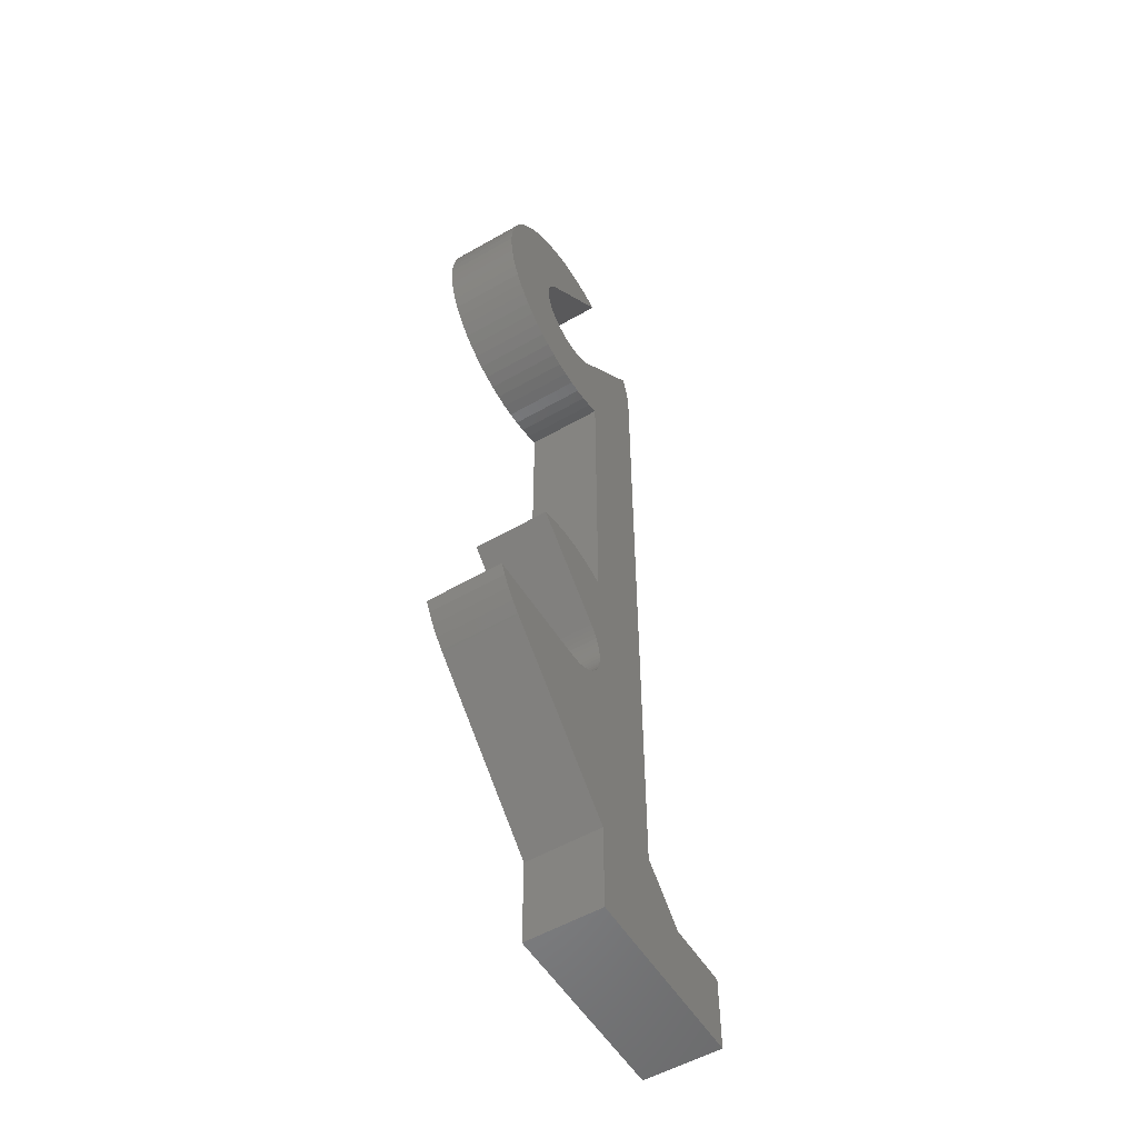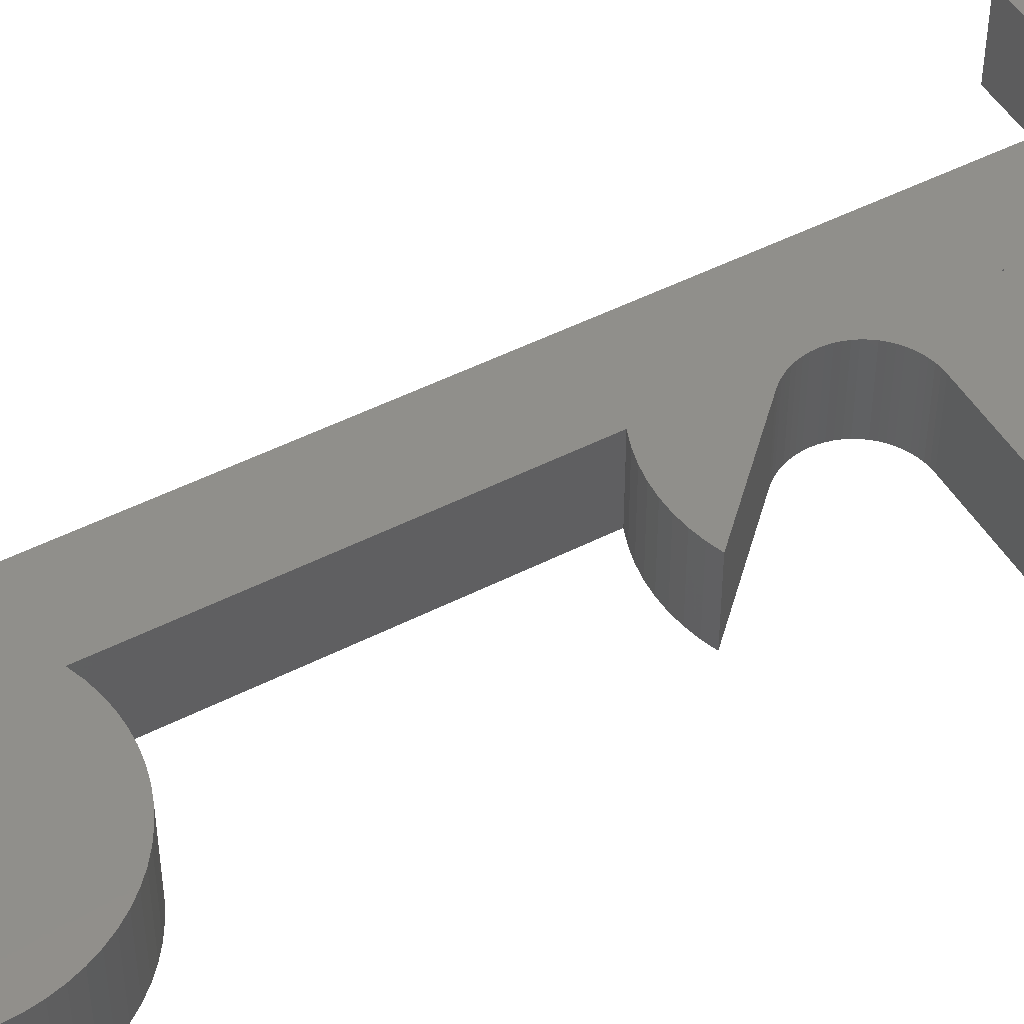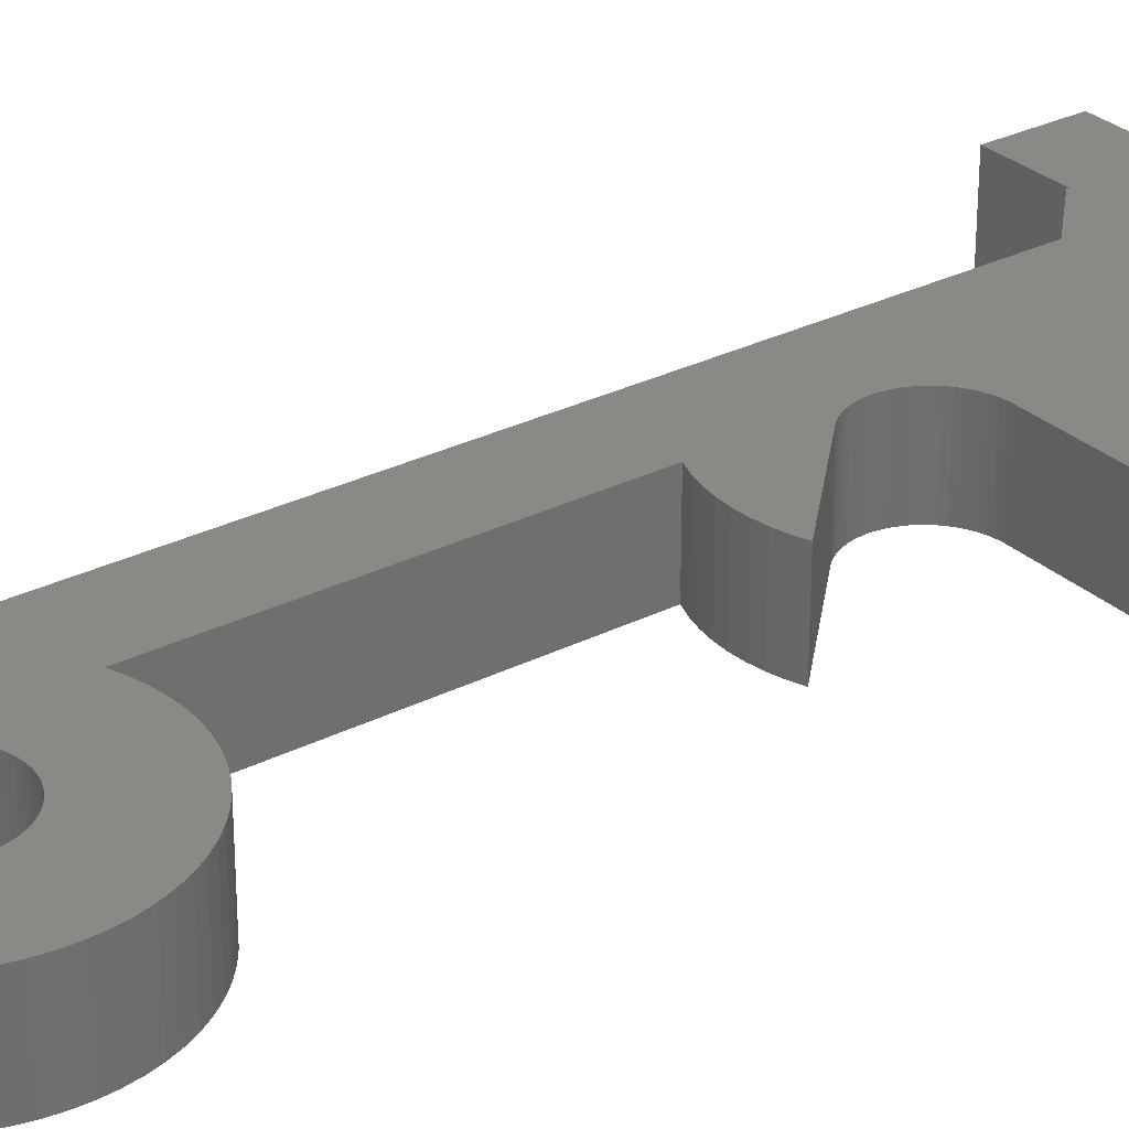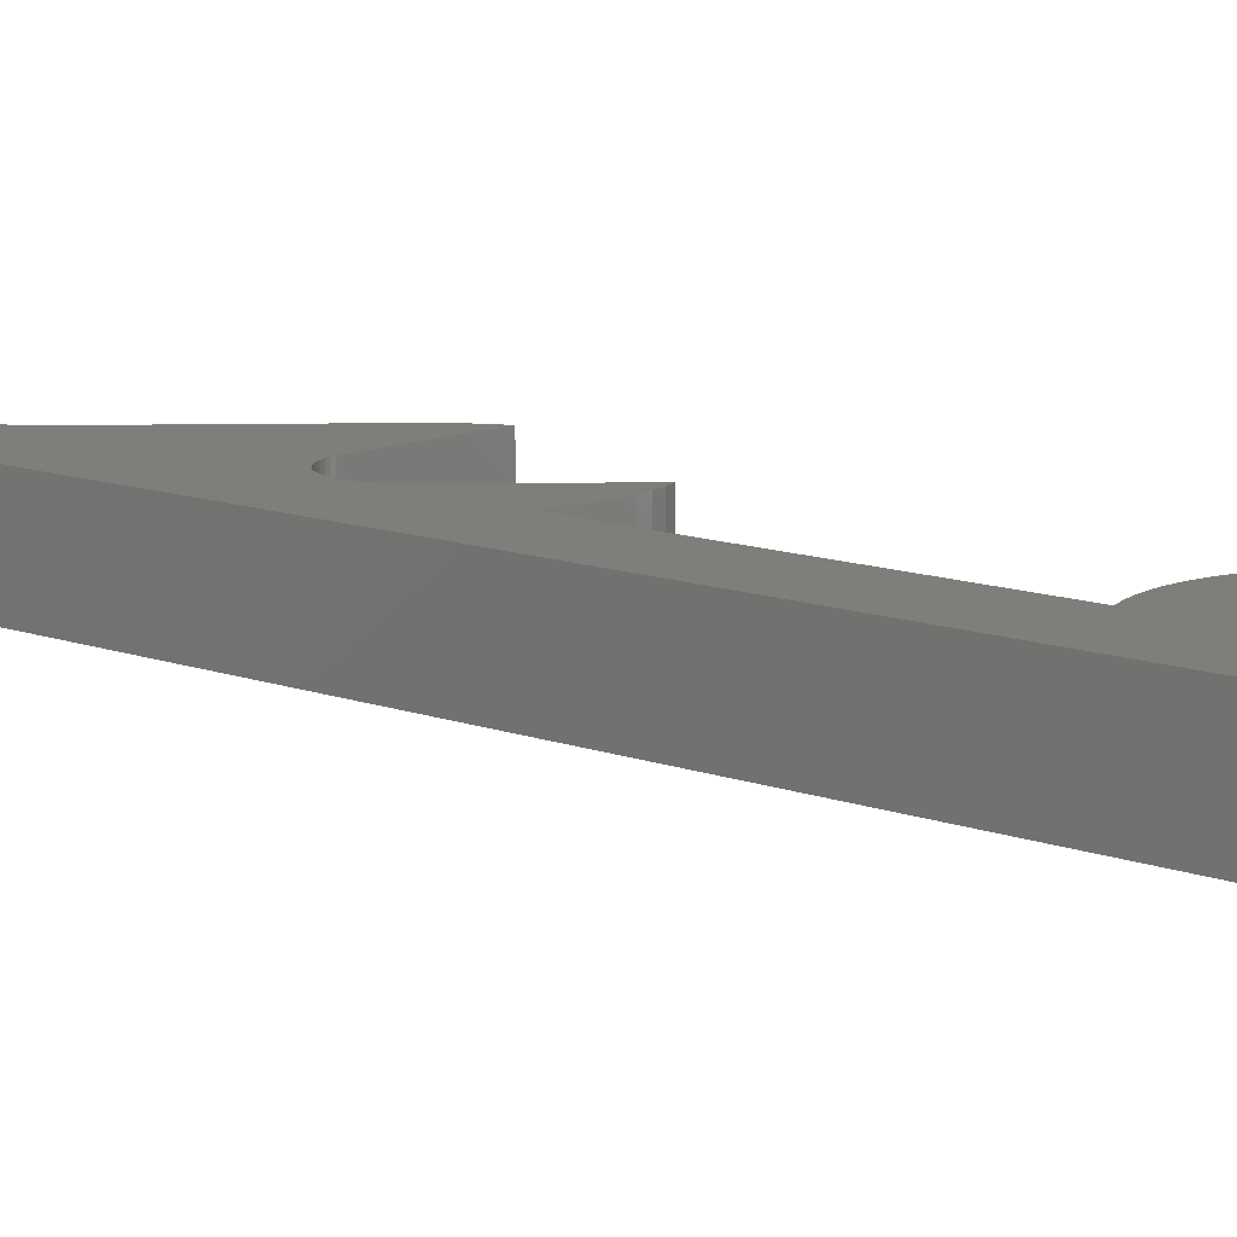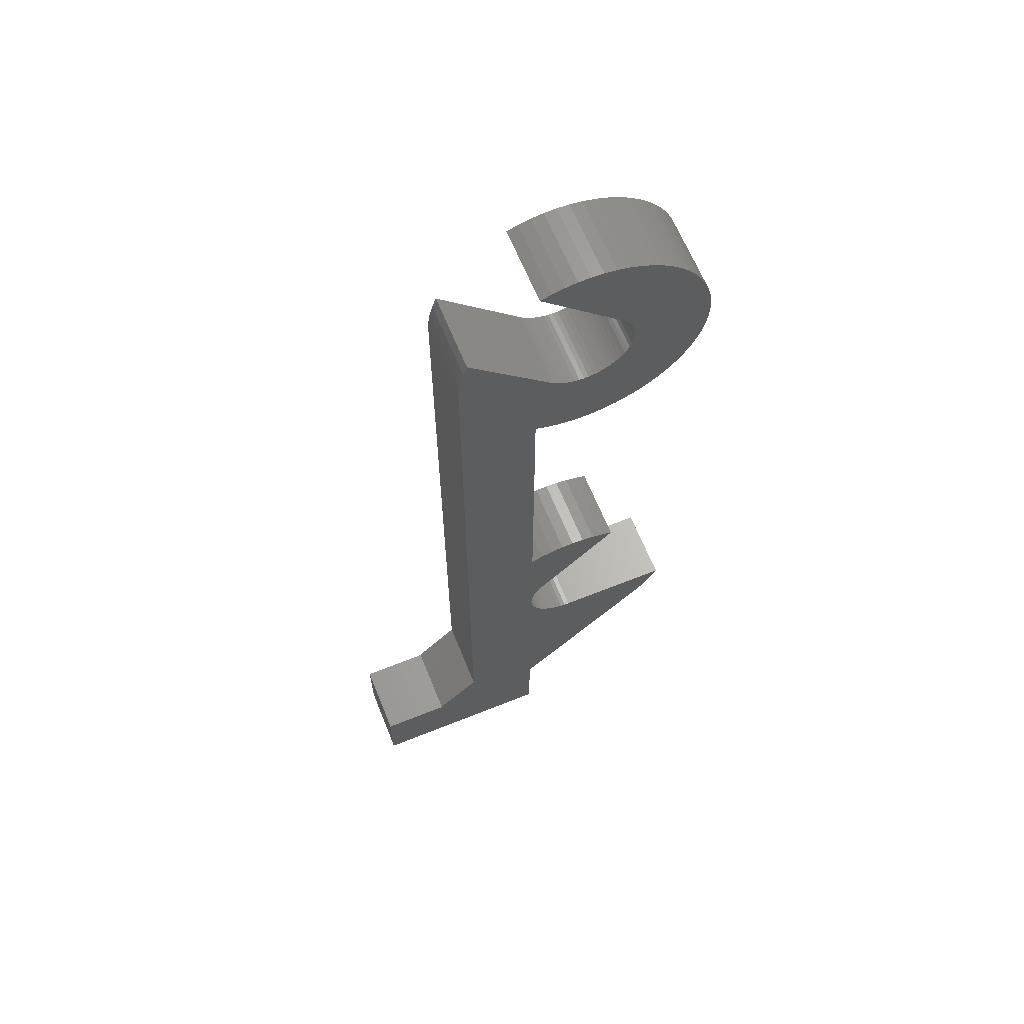
<metadata>
{"format":"stl","ext":"stl","renderer":"f3d","projection":"perspective","resolution":1024,"background":"white","views":[{"elev":-54.4,"azim":-58.7,"up":"+Y"},{"elev":48.6,"azim":-119.6,"up":"+Z"},{"elev":29.2,"azim":-126.8,"up":"+Z"},{"elev":11.4,"azim":132.5,"up":"+Z"},{"elev":64.5,"azim":158.0,"up":"+Y"}]}
</metadata>
<code>
# stl→obj: 266 verts, 532 faces
v 0 13.05 -4
v -1.279 12.99 4
v 0 13.05 4
v -1.279 12.99 -4
v 4.994 12.06 -4
v 3.788 12.49 4
v 4.994 12.06 4
v 3.788 12.49 -4
v -2.546 12.8 -4
v -3.788 12.49 4
v -2.546 12.8 4
v -3.788 12.49 -4
v 2.546 12.8 -4
v 1.279 12.99 4
v 2.546 12.8 4
v 1.279 12.99 -4
v 5.05 12.03 -4
v 5.05 12.03 4
v -3.571 60.57 4
v 3.788 69.49 4
v 2.546 69.8 4
v 1.279 69.99 4
v 0 70.05 4
v -1.279 69.99 4
v -2.546 69.8 4
v 4.936 69.08 4
v -3.788 69.49 4
v -4.994 69.06 4
v -6.152 68.51 4
v -7.25 67.85 4
v -8.279 67.09 4
v -9.228 66.23 4
v -3.904 60.2 4
v -10.09 65.28 4
v -4.199 59.81 4
v -10.85 64.25 4
v -4.454 59.38 4
v 3.571 53.43 4
v 13.05 57 4
v 12.99 58.28 4
v 17.75 -24.89 4
v 13.05 -20.19 4
v 17.59 -25.05 4
v 25.05 -33.05 4
v 25.05 -25.05 4
v 5.05 -23.51 4
v 12.8 59.55 4
v 12.49 60.79 4
v 12.08 61.94 4
v 5.05 44.97 4
v 5.026 0.495 4
v 5.026 -0.495 4
v 5.05 0 4
v 5.05 -12.19 4
v 5.05 -12.03 4
v 5.05 -33.05 4
v 0 -5.05 4
v -9.228 -9.228 4
v -9.116 -9.329 4
v -10.09 -8.279 4
v -10.85 -7.25 4
v -11.51 -6.152 4
v -12.03 -5.05 4
v 4.936 -12.08 4
v 4.454 -2.381 4
v 4.666 -1.933 4
v 4.199 -2.806 4
v 3.904 -3.204 4
v 3.571 -3.571 4
v 3.204 -3.904 4
v 2.806 -4.199 4
v 2.381 -4.454 4
v 1.933 -4.666 4
v 1.466 -4.833 4
v 0.9852 -4.953 4
v 0.495 -5.026 4
v -9.122 -9.334 4
v 4.953 -0.9852 4
v 4.833 -1.466 4
v 4.994 -12.06 4
v 3.571 3.571 4
v 4.953 0.9852 4
v 4.833 1.466 4
v 4.666 1.933 4
v 4.454 2.381 4
v 4.199 2.806 4
v 3.904 3.204 4
v -4.936 12.08 4
v 3.204 53.1 4
v 2.806 52.8 4
v 2.381 52.55 4
v 1.933 52.33 4
v 4.994 44.94 4
v 3.788 44.51 4
v 1.466 52.17 4
v 2.546 44.2 4
v 0.9852 52.05 4
v 1.279 44.01 4
v 0.495 51.97 4
v 0 51.95 4
v 0 43.95 4
v -0.495 51.97 4
v -1.279 44.01 4
v -0.9852 52.05 4
v -2.546 44.2 4
v -1.466 52.17 4
v -3.788 44.51 4
v -1.933 52.33 4
v -4.994 44.94 4
v -2.381 52.55 4
v -6.152 45.49 4
v -2.806 52.8 4
v -7.25 46.15 4
v -3.204 53.1 4
v -8.279 46.91 4
v -3.571 53.43 4
v -9.228 47.77 4
v -3.904 53.8 4
v -10.09 48.72 4
v -4.199 54.19 4
v -10.85 49.75 4
v -4.454 54.62 4
v -11.51 50.85 4
v -4.666 55.07 4
v -12.06 52.01 4
v -4.833 55.53 4
v -12.49 53.21 4
v -4.953 56.01 4
v -12.8 54.45 4
v -5.026 56.51 4
v -12.99 55.72 4
v -5.05 57 4
v -11.51 63.15 4
v -4.666 58.93 4
v -12.06 61.99 4
v -4.833 58.47 4
v -12.49 60.79 4
v -4.953 57.99 4
v -12.8 59.55 4
v -5.026 57.49 4
v -12.99 58.28 4
v -13.05 57 4
v -4.936 12.08 -4
v -9.228 -9.228 -4
v -9.116 -9.329 -4
v -11.51 -6.152 -4
v -12.03 -5.05 -4
v -10.09 -8.279 -4
v -10.85 -7.25 -4
v 13.05 -20.19 -4
v 5.026 0.495 -4
v 4.953 0.9852 -4
v 4.833 1.466 -4
v 4.666 1.933 -4
v 4.454 2.381 -4
v 4.199 2.806 -4
v 3.904 3.204 -4
v 3.571 3.571 -4
v 5.026 -0.495 -4
v 5.05 0 -4
v 4.936 -12.08 -4
v 5.05 -12.03 -4
v 4.994 -12.06 -4
v 4.953 -0.9852 -4
v 1.933 -4.666 -4
v 4.833 -1.466 -4
v 5.05 -23.51 -4
v 5.05 -12.19 -4
v 4.666 -1.933 -4
v -9.122 -9.334 -4
v 4.454 -2.381 -4
v 4.199 -2.806 -4
v 3.904 -3.204 -4
v 3.571 -3.571 -4
v 3.204 -3.904 -4
v 2.806 -4.199 -4
v 2.381 -4.454 -4
v 1.466 -4.833 -4
v 0.9852 -4.953 -4
v 0.495 -5.026 -4
v 0 -5.05 -4
v 25.05 -33.05 -4
v 17.59 -25.05 -4
v 25.05 -25.05 -4
v 5.05 -33.05 -4
v 13.05 57 -4
v 5.05 44.97 -4
v 3.571 53.43 -4
v 12.99 58.28 -4
v 12.8 59.55 -4
v 12.49 60.79 -4
v 1.933 52.33 -4
v 4.994 44.94 -4
v 3.788 44.51 -4
v 12.08 61.94 -4
v 3.204 53.1 -4
v 2.806 52.8 -4
v 1.466 52.17 -4
v 2.546 44.2 -4
v 2.381 52.55 -4
v 0.9852 52.05 -4
v 1.279 44.01 -4
v 0.495 51.97 -4
v 0 43.95 -4
v 0 51.95 -4
v -0.495 51.97 -4
v -1.279 44.01 -4
v -0.9852 52.05 -4
v -2.546 44.2 -4
v -1.466 52.17 -4
v -3.788 44.51 -4
v -1.933 52.33 -4
v -4.994 44.94 -4
v -2.381 52.55 -4
v -6.152 45.49 -4
v -2.806 52.8 -4
v -7.25 46.15 -4
v -3.204 53.1 -4
v -8.279 46.91 -4
v -3.571 53.43 -4
v -9.228 47.77 -4
v -3.904 53.8 -4
v -10.09 48.72 -4
v -4.199 54.19 -4
v -10.85 49.75 -4
v -4.454 54.62 -4
v 17.75 -24.89 -4
v -3.571 60.57 -4
v 3.788 69.49 -4
v 4.936 69.08 -4
v 2.546 69.8 -4
v 1.279 69.99 -4
v 0 70.05 -4
v -1.279 69.99 -4
v -2.546 69.8 -4
v -3.788 69.49 -4
v -9.228 66.23 -4
v -3.904 60.2 -4
v -10.09 65.28 -4
v -4.199 59.81 -4
v -10.85 64.25 -4
v -4.454 59.38 -4
v -11.51 63.15 -4
v -4.666 58.93 -4
v -12.06 61.99 -4
v -4.833 58.47 -4
v -12.49 60.79 -4
v -4.953 57.99 -4
v -4.994 69.06 -4
v -12.8 59.55 -4
v -5.026 57.49 -4
v -12.99 58.28 -4
v -5.05 57 -4
v -11.51 50.85 -4
v -6.152 68.51 -4
v -4.666 55.07 -4
v -7.25 67.85 -4
v -12.06 52.01 -4
v -8.279 67.09 -4
v -4.833 55.53 -4
v -12.49 53.21 -4
v -4.953 56.01 -4
v -12.8 54.45 -4
v -5.026 56.51 -4
v -12.99 55.72 -4
v -13.05 57 -4
f 1 2 3
f 2 1 4
f 5 6 7
f 6 5 8
f 9 10 11
f 10 9 12
f 13 14 15
f 14 13 16
f 8 15 6
f 15 8 13
f 16 3 14
f 3 16 1
f 17 7 18
f 7 17 5
f 19 20 21
f 19 21 22
f 19 22 23
f 19 23 24
f 19 24 25
f 20 19 26
f 27 19 25
f 28 19 27
f 29 19 28
f 30 19 29
f 31 19 30
f 32 19 31
f 19 32 33
f 34 33 32
f 33 34 35
f 36 35 34
f 35 36 37
f 38 39 40
f 41 42 43
f 43 44 45
f 46 43 42
f 38 40 47
f 38 47 48
f 38 48 49
f 39 50 18
f 39 18 42
f 51 42 18
f 52 42 53
f 54 42 55
f 46 42 54
f 43 46 56
f 43 56 44
f 57 58 59
f 57 60 58
f 57 61 60
f 57 62 61
f 62 57 63
f 64 46 54
f 65 55 66
f 67 55 65
f 68 55 67
f 69 55 68
f 70 55 69
f 71 55 70
f 72 55 71
f 73 55 72
f 55 73 64
f 74 64 73
f 75 64 74
f 76 64 75
f 57 64 76
f 59 64 57
f 77 64 59
f 64 77 46
f 78 42 52
f 79 42 78
f 42 79 55
f 66 55 79
f 55 64 80
f 42 51 53
f 81 18 7
f 18 82 51
f 18 83 82
f 18 84 83
f 18 85 84
f 18 86 85
f 18 87 86
f 81 7 6
f 18 81 87
f 15 81 6
f 14 81 15
f 3 81 14
f 2 81 3
f 11 81 2
f 10 81 11
f 81 10 88
f 39 38 50
f 89 50 38
f 90 50 89
f 91 50 90
f 92 50 91
f 50 92 93
f 93 92 94
f 95 94 92
f 94 95 96
f 97 96 95
f 96 97 98
f 99 98 97
f 100 98 99
f 100 101 98
f 102 101 100
f 103 102 104
f 102 103 101
f 105 104 106
f 107 106 108
f 109 108 110
f 104 105 103
f 111 110 112
f 113 112 114
f 115 114 116
f 106 107 105
f 117 116 118
f 119 118 120
f 121 120 122
f 123 122 124
f 125 124 126
f 127 126 128
f 108 109 107
f 129 128 130
f 131 130 132
f 133 37 36
f 110 111 109
f 37 133 134
f 112 113 111
f 135 134 133
f 114 115 113
f 134 135 136
f 116 117 115
f 137 136 135
f 118 119 117
f 136 137 138
f 120 121 119
f 139 138 137
f 122 123 121
f 138 139 140
f 124 125 123
f 141 140 139
f 126 127 125
f 140 141 132
f 128 129 127
f 142 132 141
f 130 131 129
f 132 142 131
f 12 88 10
f 88 12 143
f 4 11 2
f 11 4 9
f 144 59 58
f 59 144 145
f 146 63 147
f 63 146 62
f 148 61 149
f 61 148 60
f 150 151 17
f 152 17 151
f 153 17 152
f 154 17 153
f 155 17 154
f 156 17 155
f 157 17 156
f 158 17 157
f 17 158 5
f 5 158 8
f 158 13 8
f 158 16 13
f 158 1 16
f 158 4 1
f 158 9 4
f 158 12 9
f 12 158 143
f 150 159 160
f 161 162 163
f 150 164 159
f 162 161 165
f 150 166 164
f 167 161 168
f 162 169 166
f 170 161 167
f 162 171 169
f 162 172 171
f 162 173 172
f 162 174 173
f 162 175 174
f 162 176 175
f 162 177 176
f 162 165 177
f 161 178 165
f 161 179 178
f 161 180 179
f 161 181 180
f 161 145 181
f 161 170 145
f 182 183 184
f 185 183 182
f 17 186 150
f 187 186 17
f 188 186 187
f 186 188 189
f 167 183 185
f 183 167 150
f 168 150 167
f 162 150 168
f 166 150 162
f 151 150 160
f 189 188 190
f 190 188 191
f 192 187 193
f 192 193 194
f 191 188 195
f 187 196 188
f 187 197 196
f 198 194 199
f 187 200 197
f 187 192 200
f 194 198 192
f 201 199 202
f 199 201 198
f 202 203 201
f 204 203 202
f 204 205 203
f 204 206 205
f 207 206 204
f 206 207 208
f 209 208 207
f 208 209 210
f 211 210 209
f 210 211 212
f 213 212 211
f 212 213 214
f 215 214 213
f 214 215 216
f 217 216 215
f 216 217 218
f 219 218 217
f 218 219 220
f 221 220 219
f 220 221 222
f 223 222 221
f 222 223 224
f 225 224 223
f 224 225 226
f 227 183 150
f 228 229 230
f 229 228 231
f 231 228 232
f 232 228 233
f 233 228 234
f 234 228 235
f 228 236 235
f 237 228 238
f 239 238 240
f 241 240 242
f 243 242 244
f 245 244 246
f 247 246 248
f 228 249 236
f 250 248 251
f 252 251 253
f 254 226 225
f 228 255 249
f 226 254 256
f 228 257 255
f 258 256 254
f 228 259 257
f 256 258 260
f 228 237 259
f 261 260 258
f 238 239 237
f 260 261 262
f 240 241 239
f 263 262 261
f 242 243 241
f 262 263 264
f 244 245 243
f 265 264 263
f 246 247 245
f 264 265 253
f 248 250 247
f 266 253 265
f 251 252 250
f 253 266 252
f 144 181 145
f 148 181 144
f 149 181 148
f 146 181 149
f 181 146 147
f 144 60 148
f 60 144 58
f 163 55 80
f 55 163 162
f 161 80 64
f 80 161 163
f 149 62 146
f 62 149 61
f 170 59 145
f 59 170 77
f 43 227 41
f 227 43 183
f 41 150 42
f 150 41 227
f 168 64 54
f 64 168 161
f 167 77 170
f 77 167 46
f 160 51 151
f 51 160 53
f 180 57 76
f 57 180 181
f 154 85 155
f 85 154 84
f 165 74 73
f 74 165 178
f 152 83 153
f 83 152 82
f 151 82 152
f 82 151 51
f 153 84 154
f 84 153 83
f 156 87 157
f 87 156 86
f 157 81 158
f 81 157 87
f 155 86 156
f 86 155 85
f 159 53 160
f 53 159 52
f 174 68 173
f 68 174 69
f 177 73 72
f 73 177 165
f 166 78 164
f 78 166 79
f 174 70 69
f 70 174 175
f 169 79 166
f 79 169 66
f 171 66 169
f 66 171 65
f 172 65 171
f 65 172 67
f 173 67 172
f 67 173 68
f 179 76 75
f 76 179 180
f 164 52 159
f 52 164 78
f 176 72 71
f 72 176 177
f 175 71 70
f 71 175 176
f 178 75 74
f 75 178 179
f 181 63 57
f 63 181 147
f 158 88 143
f 88 158 81
f 17 50 187
f 50 17 18
f 42 186 39
f 186 42 150
f 39 189 40
f 189 39 186
f 233 24 23
f 24 233 234
f 204 98 101
f 98 204 202
f 221 115 117
f 115 221 219
f 239 32 237
f 32 239 34
f 249 29 28
f 29 249 255
f 230 20 26
f 20 230 229
f 247 135 245
f 135 247 137
f 235 27 25
f 27 235 236
f 47 191 48
f 191 47 190
f 40 190 47
f 190 40 189
f 48 195 49
f 195 48 191
f 231 22 21
f 22 231 232
f 229 21 20
f 21 229 231
f 232 23 22
f 23 232 233
f 252 139 250
f 139 252 141
f 243 36 241
f 36 243 133
f 241 34 239
f 34 241 36
f 245 133 243
f 133 245 135
f 250 137 247
f 137 250 139
f 266 141 252
f 141 266 142
f 257 31 30
f 31 257 259
f 255 30 29
f 30 255 257
f 259 32 31
f 32 259 237
f 236 28 27
f 28 236 249
f 234 25 24
f 25 234 235
f 202 96 98
f 96 202 199
f 194 93 94
f 93 194 193
f 219 113 115
f 113 219 217
f 215 109 111
f 109 215 213
f 211 105 107
f 105 211 209
f 207 101 103
f 101 207 204
f 223 121 225
f 121 223 119
f 225 123 254
f 123 225 121
f 221 119 223
f 119 221 117
f 258 127 261
f 127 258 125
f 254 125 258
f 125 254 123
f 263 131 265
f 131 263 129
f 265 142 266
f 142 265 131
f 199 94 96
f 94 199 194
f 193 50 93
f 50 193 187
f 217 111 113
f 111 217 215
f 213 107 109
f 107 213 211
f 209 103 105
f 103 209 207
f 261 129 263
f 129 261 127
f 203 100 99
f 100 203 205
f 33 228 19
f 228 33 238
f 136 244 134
f 244 136 246
f 218 116 114
f 116 218 220
f 122 256 124
f 256 122 226
f 140 248 138
f 248 140 251
f 37 240 35
f 240 37 242
f 35 238 33
f 238 35 240
f 134 242 37
f 242 134 244
f 138 246 136
f 246 138 248
f 132 251 140
f 251 132 253
f 201 99 97
f 99 201 203
f 192 95 92
f 95 192 198
f 188 89 38
f 89 188 196
f 197 91 90
f 91 197 200
f 216 114 112
f 114 216 218
f 212 110 108
f 110 212 214
f 208 106 104
f 106 208 210
f 205 102 100
f 102 205 206
f 118 224 120
f 224 118 222
f 120 226 122
f 226 120 224
f 116 222 118
f 222 116 220
f 128 264 130
f 264 128 262
f 124 260 126
f 260 124 256
f 126 262 128
f 262 126 260
f 130 253 132
f 253 130 264
f 198 97 95
f 97 198 201
f 200 92 91
f 92 200 192
f 196 90 89
f 90 196 197
f 214 112 110
f 112 214 216
f 210 108 106
f 108 210 212
f 206 104 102
f 104 206 208
f 19 230 26
f 230 19 228
f 195 38 49
f 38 195 188
f 185 46 167
f 46 185 56
f 168 55 162
f 55 168 54
f 184 43 45
f 43 184 183
f 44 184 45
f 184 44 182
f 185 44 56
f 44 185 182

</code>
